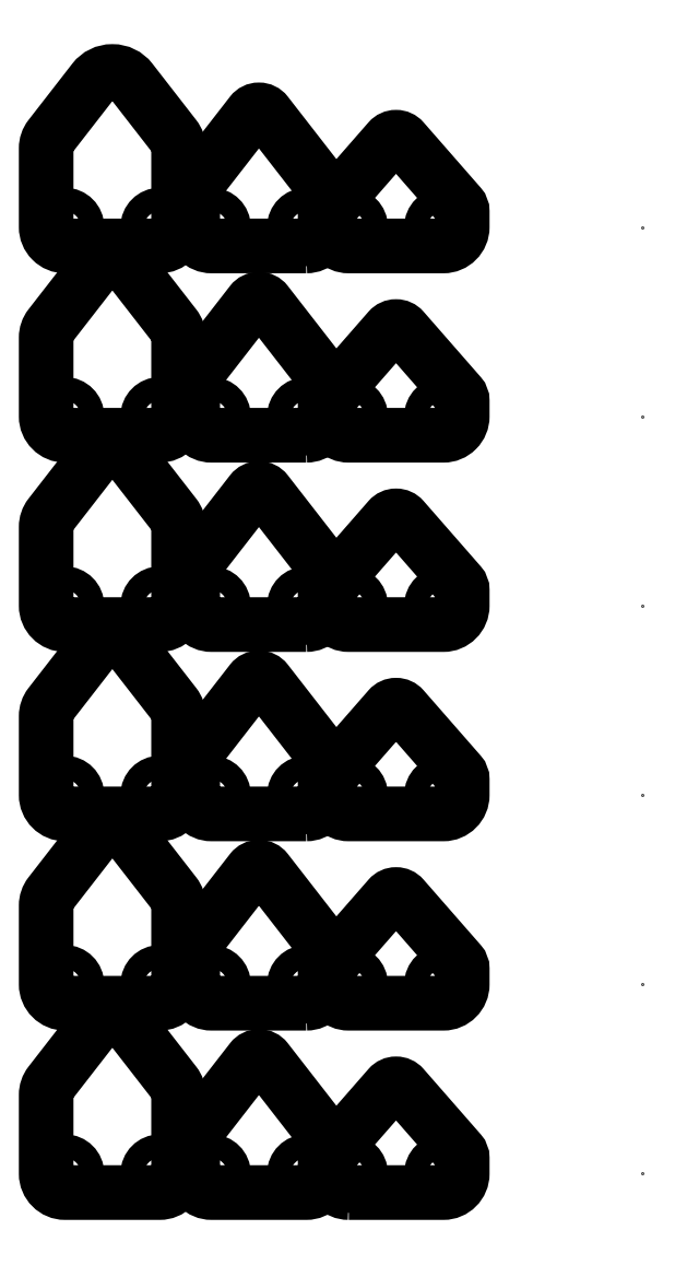
<metadata>
{"format":"dxf","ext":"dxf","renderer":"ezdxf+matplotlib","layout":"modelspace","background":"white","min_lineweight":24,"dpi":150}
</metadata>
<code>
0
SECTION
2
ENTITIES
0
POINT
8
0
10
0
20
0
30
0
0
POINT
8
0
10
-3.05
20
0
30
0
0
POINT
8
0
10
-4.6
20
0
30
0
0
POINT
8
0
10
-4.6
20
2
30
0
0
POINT
8
0
10
-3.05
20
2
30
0
0
POINT
8
0
10
0
20
2
30
0
0
POINT
8
0
10
-4.6
20
4
30
0
0
POINT
8
0
10
-3.05
20
4
30
0
0
POINT
8
0
10
0
20
4
30
0
0
POINT
8
0
10
-4.6
20
6
30
0
0
POINT
8
0
10
-3.05
20
6
30
0
0
POINT
8
0
10
0
20
6
30
0
0
POINT
8
0
10
-4.6
20
8
30
0
0
POINT
8
0
10
-3.05
20
8
30
0
0
POINT
8
0
10
0
20
8
30
0
0
POINT
8
0
10
-4.6
20
10
30
0
0
POINT
8
0
10
-3.05
20
10
30
0
0
POINT
8
0
10
0
20
10
30
0
0
CIRCLE
8
0
10
-3.1
20
0
30
0
40
0.125
210
0
220
0
230
1
0
CIRCLE
8
0
10
-2.1
20
0
30
0
40
0.125
210
0
220
0
230
1
0
LWPOLYLINE
8
0
90
10
70
1
43
0
10
-3.1
20
-0.2
10
-2.1
20
-0.2
42
0.4142
10
-1.9
20
-6.383e-09
10
-1.9
20
0.1624
42
0.1817
10
-1.925
20
0.2283
10
-2.525
20
0.914
42
0.4538
10
-2.675
20
0.914
10
-3.275
20
0.2283
42
0.1817
10
-3.3
20
0.1624
10
-3.3
20
-6.383e-09
42
0.4142
0
CIRCLE
8
0
10
-3.55
20
0
30
0
40
0.125
210
0
220
0
230
1
0
CIRCLE
8
0
10
-4.55
20
0
30
0
40
0.125
210
0
220
0
230
1
0
LWPOLYLINE
8
0
90
10
70
1
43
0
10
-3.35
20
-6.383e-09
10
-3.35
20
0.3657
42
0.1668
10
-3.371
20
0.4271
10
-3.971
20
1.199
42
0.4891
10
-4.129
20
1.199
10
-4.729
20
0.4271
42
0.1668
10
-4.75
20
0.3657
10
-4.75
20
-6.383e-09
42
0.4142
10
-4.55
20
-0.2
10
-3.55
20
-0.2
42
0.4142
0
CIRCLE
8
0
10
-5.1
20
0
30
0
40
0.125
210
0
220
0
230
1
0
CIRCLE
8
0
10
-6.1
20
0
30
0
40
0.125
210
0
220
0
230
1
0
LWPOLYLINE
8
0
90
10
70
1
43
0
10
-4.9
20
-6.383e-09
10
-4.9
20
0.8314
42
0.1668
10
-4.942
20
0.9542
10
-5.403
20
1.546
42
0.4891
10
-5.797
20
1.546
10
-6.258
20
0.9542
42
0.1668
10
-6.3
20
0.8314
10
-6.3
20
-6.383e-09
42
0.4142
10
-6.1
20
-0.2
10
-5.1
20
-0.2
42
0.4142
0
LWPOLYLINE
8
0
90
10
70
1
43
0
10
-3.55
20
1.8
42
0.4142
10
-3.35
20
2
10
-3.35
20
2.366
42
0.1668
10
-3.371
20
2.427
10
-3.971
20
3.199
42
0.4891
10
-4.129
20
3.199
10
-4.729
20
2.427
42
0.1668
10
-4.75
20
2.366
10
-4.75
20
2
42
0.4142
10
-4.55
20
1.8
0
LWPOLYLINE
8
0
90
10
70
1
43
0
10
-4.9
20
2
10
-4.9
20
2.831
42
0.1668
10
-4.942
20
2.954
10
-5.403
20
3.546
42
0.4891
10
-5.797
20
3.546
10
-6.258
20
2.954
42
0.1668
10
-6.3
20
2.831
10
-6.3
20
2
42
0.4142
10
-6.1
20
1.8
10
-5.1
20
1.8
42
0.4142
0
CIRCLE
8
0
10
-2.1
20
2
30
0
40
0.125
210
0
220
0
230
1
0
LWPOLYLINE
8
0
90
10
70
1
43
0
10
-3.275
20
2.228
42
0.1817
10
-3.3
20
2.162
10
-3.3
20
2
42
0.4142
10
-3.1
20
1.8
10
-2.1
20
1.8
42
0.4142
10
-1.9
20
2
10
-1.9
20
2.162
42
0.1817
10
-1.925
20
2.228
10
-2.525
20
2.914
42
0.4538
10
-2.675
20
2.914
0
CIRCLE
8
0
10
-5.1
20
2
30
0
40
0.125
210
0
220
0
230
1
0
CIRCLE
8
0
10
-4.55
20
2
30
0
40
0.125
210
0
220
0
230
1
0
CIRCLE
8
0
10
-3.1
20
2
30
0
40
0.125
210
0
220
0
230
1
0
CIRCLE
8
0
10
-6.1
20
2
30
0
40
0.125
210
0
220
0
230
1
0
CIRCLE
8
0
10
-3.55
20
2
30
0
40
0.125
210
0
220
0
230
1
0
LWPOLYLINE
8
0
90
10
70
1
43
0
10
-3.55
20
3.8
42
0.4142
10
-3.35
20
4
10
-3.35
20
4.366
42
0.1668
10
-3.371
20
4.427
10
-3.971
20
5.199
42
0.4891
10
-4.129
20
5.199
10
-4.729
20
4.427
42
0.1668
10
-4.75
20
4.366
10
-4.75
20
4
42
0.4142
10
-4.55
20
3.8
0
LWPOLYLINE
8
0
90
10
70
1
43
0
10
-4.9
20
4
10
-4.9
20
4.831
42
0.1668
10
-4.942
20
4.954
10
-5.403
20
5.546
42
0.4891
10
-5.797
20
5.546
10
-6.258
20
4.954
42
0.1668
10
-6.3
20
4.831
10
-6.3
20
4
42
0.4142
10
-6.1
20
3.8
10
-5.1
20
3.8
42
0.4142
0
CIRCLE
8
0
10
-2.1
20
4
30
0
40
0.125
210
0
220
0
230
1
0
LWPOLYLINE
8
0
90
10
70
1
43
0
10
-3.275
20
4.228
42
0.1817
10
-3.3
20
4.162
10
-3.3
20
4
42
0.4142
10
-3.1
20
3.8
10
-2.1
20
3.8
42
0.4142
10
-1.9
20
4
10
-1.9
20
4.162
42
0.1817
10
-1.925
20
4.228
10
-2.525
20
4.914
42
0.4538
10
-2.675
20
4.914
0
CIRCLE
8
0
10
-5.1
20
4
30
0
40
0.125
210
0
220
0
230
1
0
CIRCLE
8
0
10
-4.55
20
4
30
0
40
0.125
210
0
220
0
230
1
0
CIRCLE
8
0
10
-3.1
20
4
30
0
40
0.125
210
0
220
0
230
1
0
CIRCLE
8
0
10
-6.1
20
4
30
0
40
0.125
210
0
220
0
230
1
0
CIRCLE
8
0
10
-3.55
20
4
30
0
40
0.125
210
0
220
0
230
1
0
LWPOLYLINE
8
0
90
10
70
1
43
0
10
-3.55
20
5.8
42
0.4142
10
-3.35
20
6
10
-3.35
20
6.366
42
0.1668
10
-3.371
20
6.427
10
-3.971
20
7.199
42
0.4891
10
-4.129
20
7.199
10
-4.729
20
6.427
42
0.1668
10
-4.75
20
6.366
10
-4.75
20
6
42
0.4142
10
-4.55
20
5.8
0
LWPOLYLINE
8
0
90
10
70
1
43
0
10
-4.9
20
6
10
-4.9
20
6.831
42
0.1668
10
-4.942
20
6.954
10
-5.403
20
7.546
42
0.4891
10
-5.797
20
7.546
10
-6.258
20
6.954
42
0.1668
10
-6.3
20
6.831
10
-6.3
20
6
42
0.4142
10
-6.1
20
5.8
10
-5.1
20
5.8
42
0.4142
0
CIRCLE
8
0
10
-2.1
20
6
30
0
40
0.125
210
0
220
0
230
1
0
LWPOLYLINE
8
0
90
10
70
1
43
0
10
-3.275
20
6.228
42
0.1817
10
-3.3
20
6.162
10
-3.3
20
6
42
0.4142
10
-3.1
20
5.8
10
-2.1
20
5.8
42
0.4142
10
-1.9
20
6
10
-1.9
20
6.162
42
0.1817
10
-1.925
20
6.228
10
-2.525
20
6.914
42
0.4538
10
-2.675
20
6.914
0
CIRCLE
8
0
10
-5.1
20
6
30
0
40
0.125
210
0
220
0
230
1
0
CIRCLE
8
0
10
-4.55
20
6
30
0
40
0.125
210
0
220
0
230
1
0
CIRCLE
8
0
10
-3.1
20
6
30
0
40
0.125
210
0
220
0
230
1
0
CIRCLE
8
0
10
-6.1
20
6
30
0
40
0.125
210
0
220
0
230
1
0
CIRCLE
8
0
10
-3.55
20
6
30
0
40
0.125
210
0
220
0
230
1
0
LWPOLYLINE
8
0
90
10
70
1
43
0
10
-3.55
20
7.8
42
0.4142
10
-3.35
20
8
10
-3.35
20
8.366
42
0.1668
10
-3.371
20
8.427
10
-3.971
20
9.199
42
0.4891
10
-4.129
20
9.199
10
-4.729
20
8.427
42
0.1668
10
-4.75
20
8.366
10
-4.75
20
8
42
0.4142
10
-4.55
20
7.8
0
LWPOLYLINE
8
0
90
10
70
1
43
0
10
-4.9
20
8
10
-4.9
20
8.831
42
0.1668
10
-4.942
20
8.954
10
-5.403
20
9.546
42
0.4891
10
-5.797
20
9.546
10
-6.258
20
8.954
42
0.1668
10
-6.3
20
8.831
10
-6.3
20
8
42
0.4142
10
-6.1
20
7.8
10
-5.1
20
7.8
42
0.4142
0
CIRCLE
8
0
10
-2.1
20
8
30
0
40
0.125
210
0
220
0
230
1
0
LWPOLYLINE
8
0
90
10
70
1
43
0
10
-3.275
20
8.228
42
0.1817
10
-3.3
20
8.162
10
-3.3
20
8
42
0.4142
10
-3.1
20
7.8
10
-2.1
20
7.8
42
0.4142
10
-1.9
20
8
10
-1.9
20
8.162
42
0.1817
10
-1.925
20
8.228
10
-2.525
20
8.914
42
0.4538
10
-2.675
20
8.914
0
CIRCLE
8
0
10
-5.1
20
8
30
0
40
0.125
210
0
220
0
230
1
0
CIRCLE
8
0
10
-4.55
20
8
30
0
40
0.125
210
0
220
0
230
1
0
CIRCLE
8
0
10
-3.1
20
8
30
0
40
0.125
210
0
220
0
230
1
0
CIRCLE
8
0
10
-6.1
20
8
30
0
40
0.125
210
0
220
0
230
1
0
CIRCLE
8
0
10
-3.55
20
8
30
0
40
0.125
210
0
220
0
230
1
0
LWPOLYLINE
8
0
90
10
70
1
43
0
10
-3.55
20
9.8
42
0.4142
10
-3.35
20
10
10
-3.35
20
10.37
42
0.1668
10
-3.371
20
10.43
10
-3.971
20
11.2
42
0.4891
10
-4.129
20
11.2
10
-4.729
20
10.43
42
0.1668
10
-4.75
20
10.37
10
-4.75
20
10
42
0.4142
10
-4.55
20
9.8
0
LWPOLYLINE
8
0
90
10
70
1
43
0
10
-4.9
20
10
10
-4.9
20
10.83
42
0.1668
10
-4.942
20
10.95
10
-5.403
20
11.55
42
0.4891
10
-5.797
20
11.55
10
-6.258
20
10.95
42
0.1668
10
-6.3
20
10.83
10
-6.3
20
10
42
0.4142
10
-6.1
20
9.8
10
-5.1
20
9.8
42
0.4142
0
CIRCLE
8
0
10
-2.1
20
10
30
0
40
0.125
210
0
220
0
230
1
0
LWPOLYLINE
8
0
90
10
70
1
43
0
10
-3.275
20
10.23
42
0.1817
10
-3.3
20
10.16
10
-3.3
20
10
42
0.4142
10
-3.1
20
9.8
10
-2.1
20
9.8
42
0.4142
10
-1.9
20
10
10
-1.9
20
10.16
42
0.1817
10
-1.925
20
10.23
10
-2.525
20
10.91
42
0.4538
10
-2.675
20
10.91
0
CIRCLE
8
0
10
-5.1
20
10
30
0
40
0.125
210
0
220
0
230
1
0
CIRCLE
8
0
10
-4.55
20
10
30
0
40
0.125
210
0
220
0
230
1
0
CIRCLE
8
0
10
-3.1
20
10
30
0
40
0.125
210
0
220
0
230
1
0
CIRCLE
8
0
10
-6.1
20
10
30
0
40
0.125
210
0
220
0
230
1
0
CIRCLE
8
0
10
-3.55
20
10
30
0
40
0.125
210
0
220
0
230
1
0
ENDSEC
0
EOF

</code>
